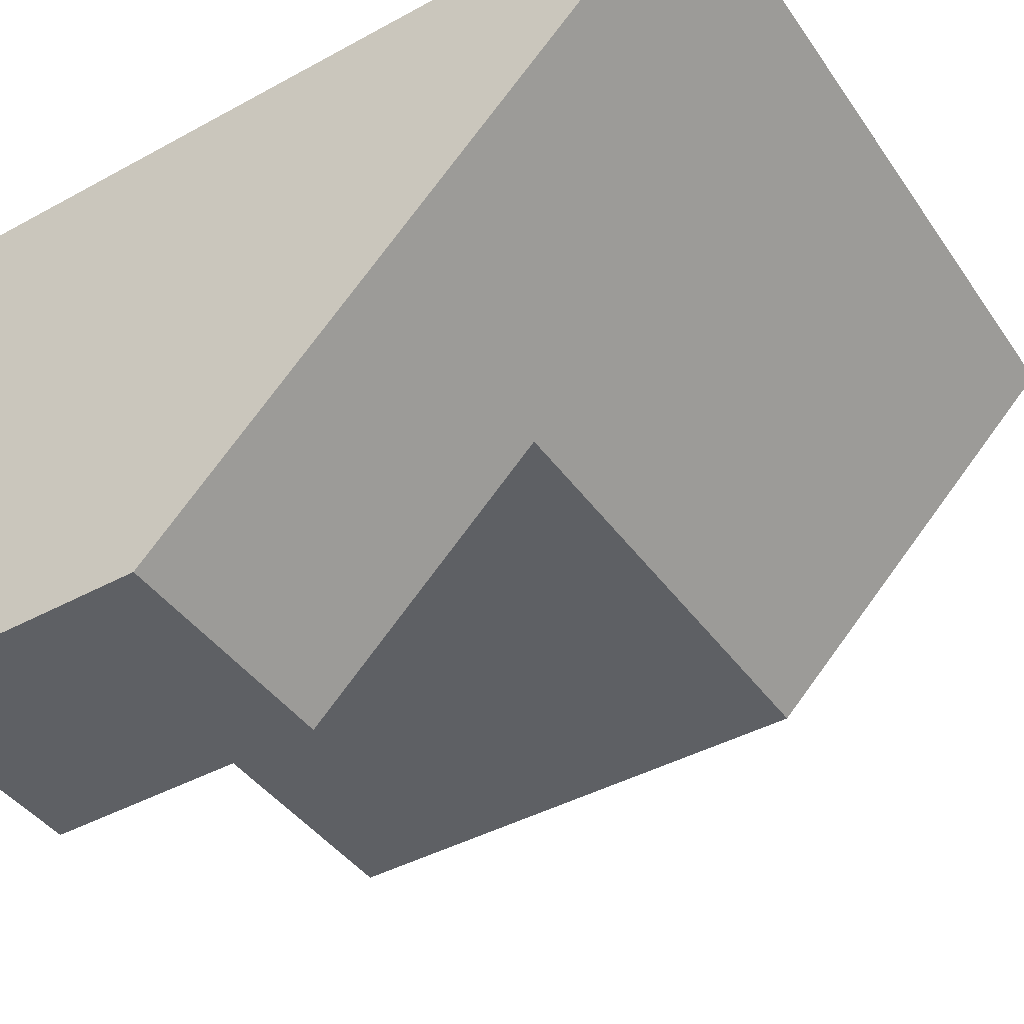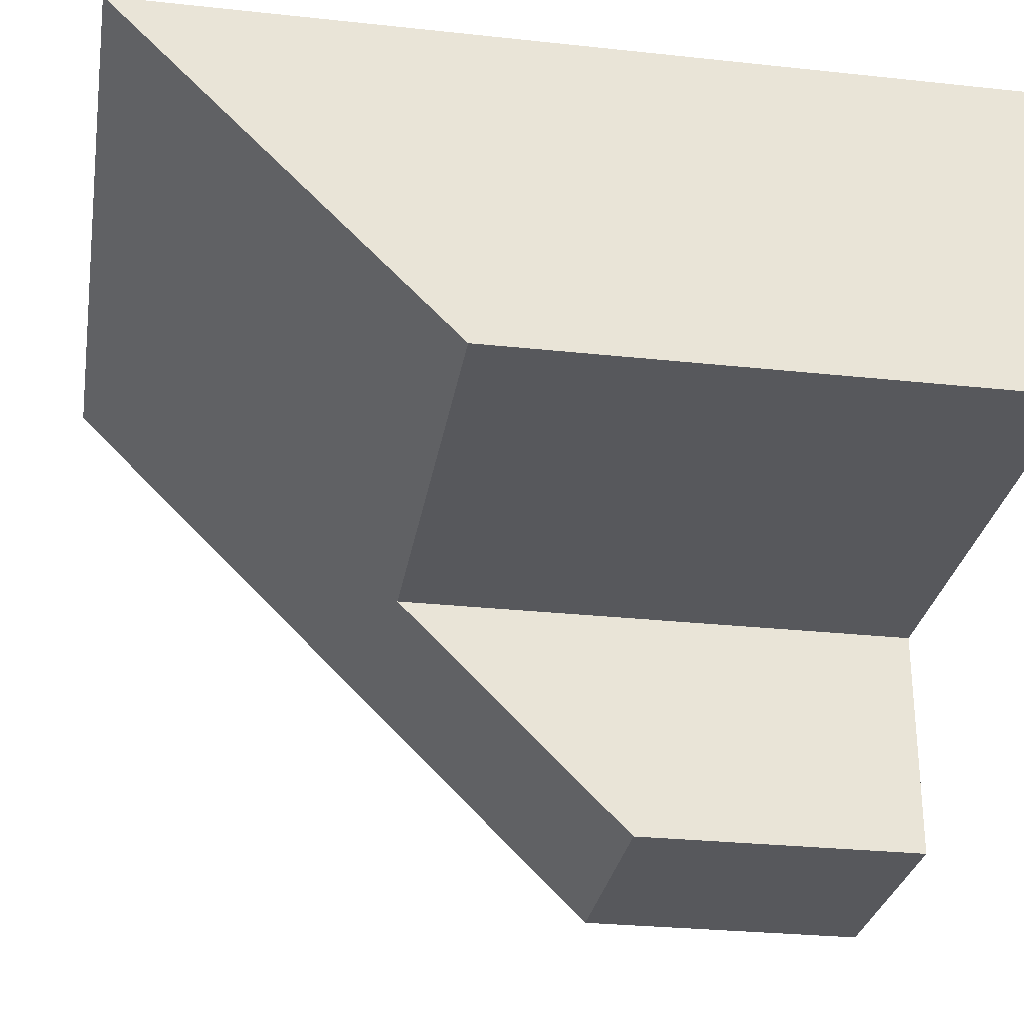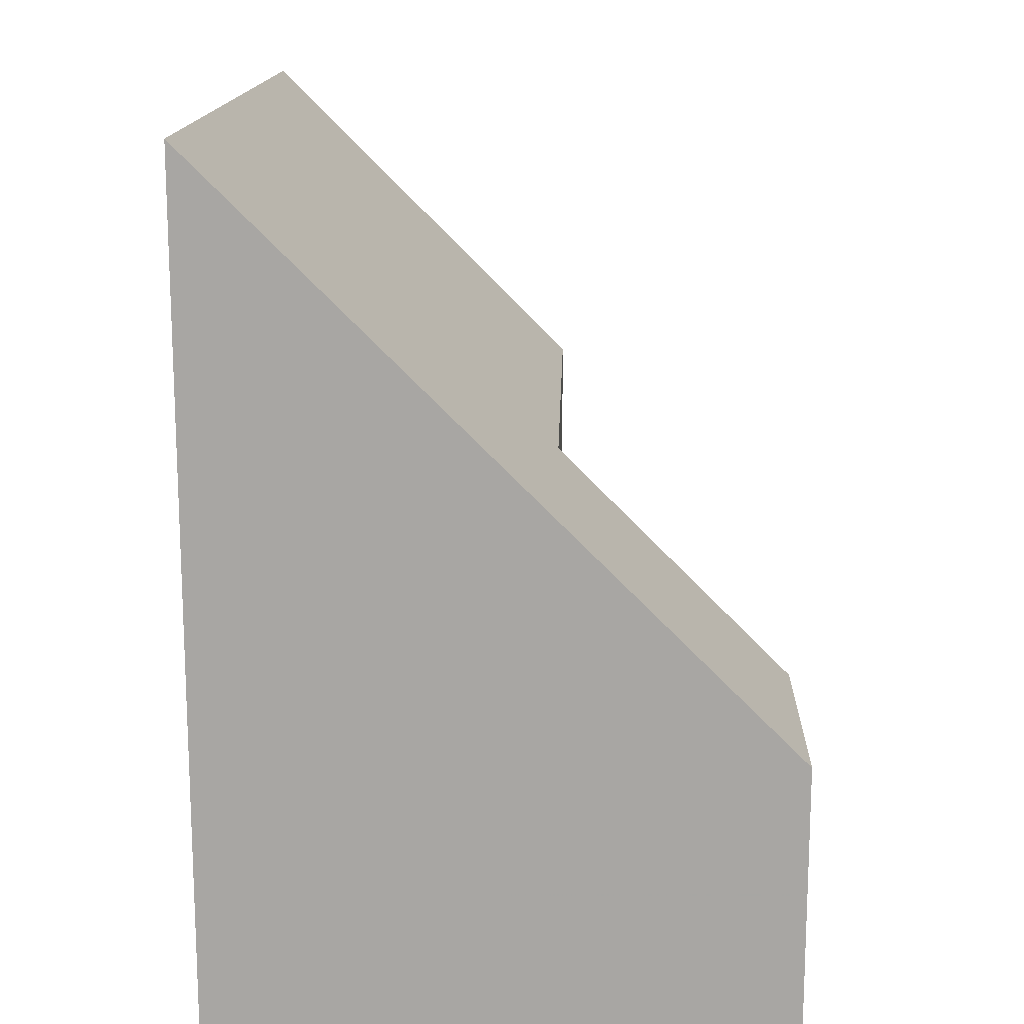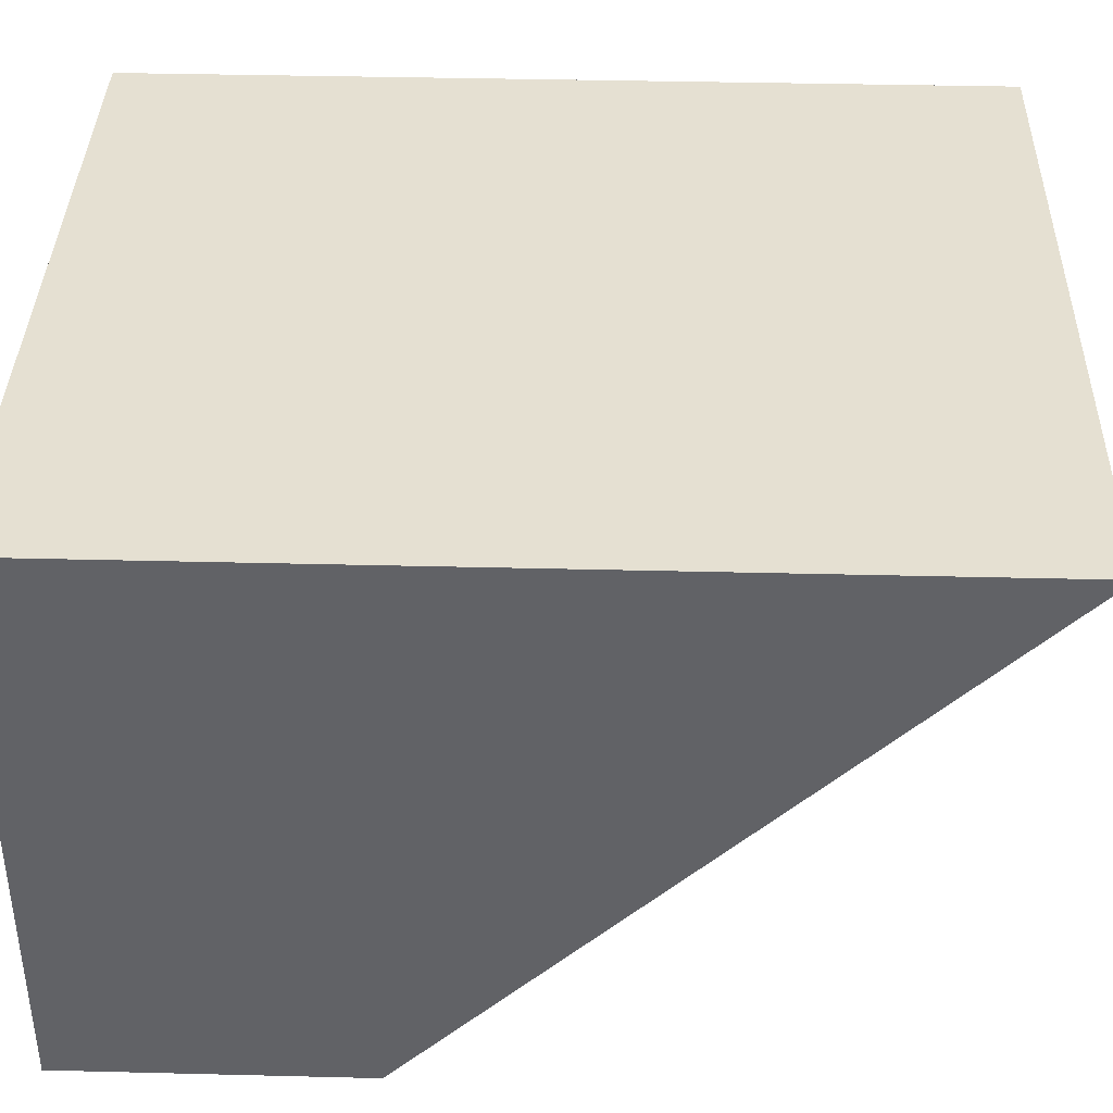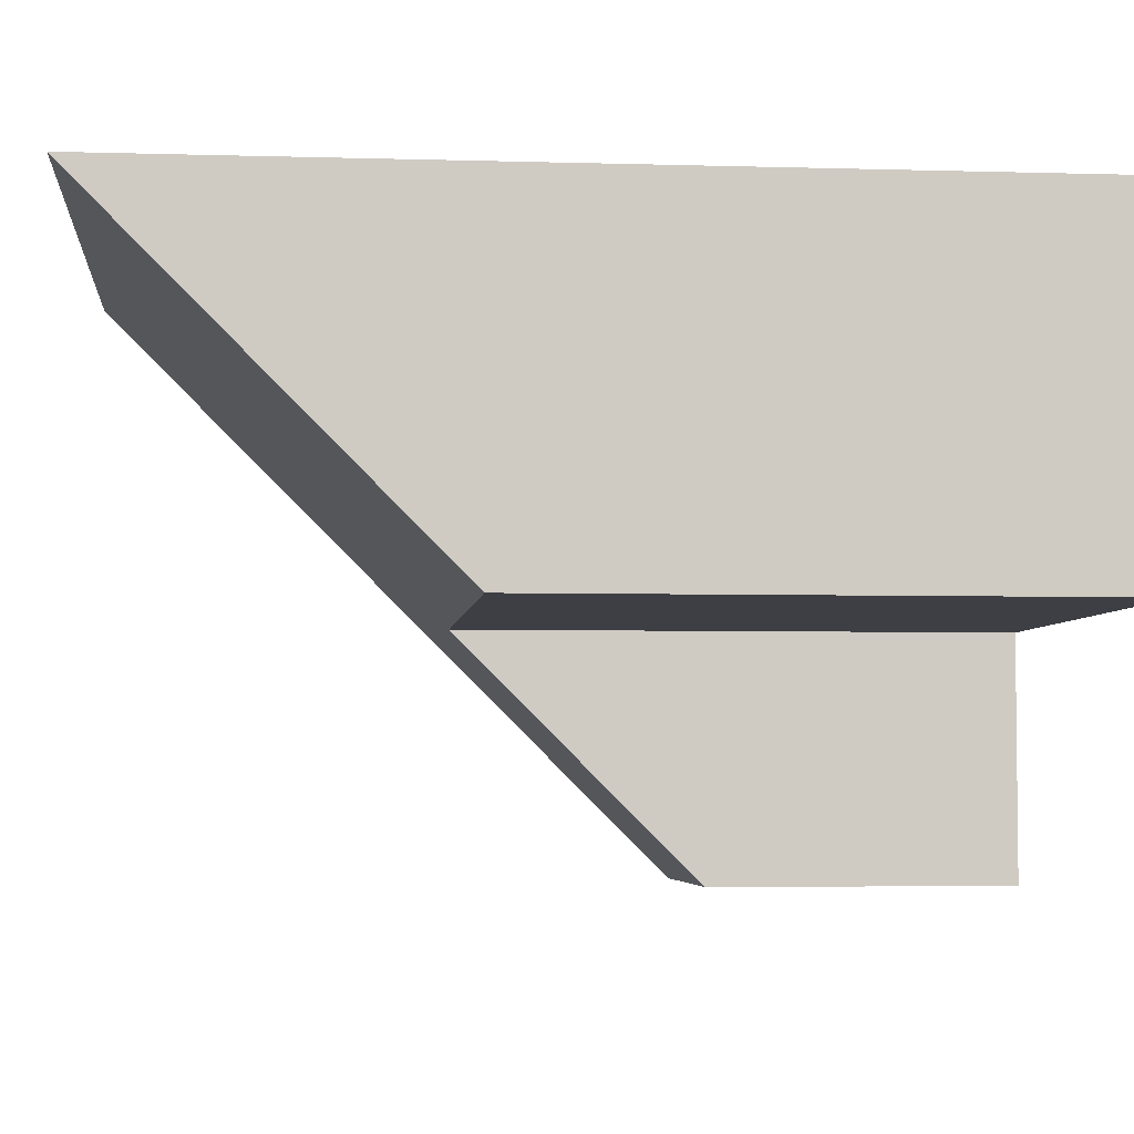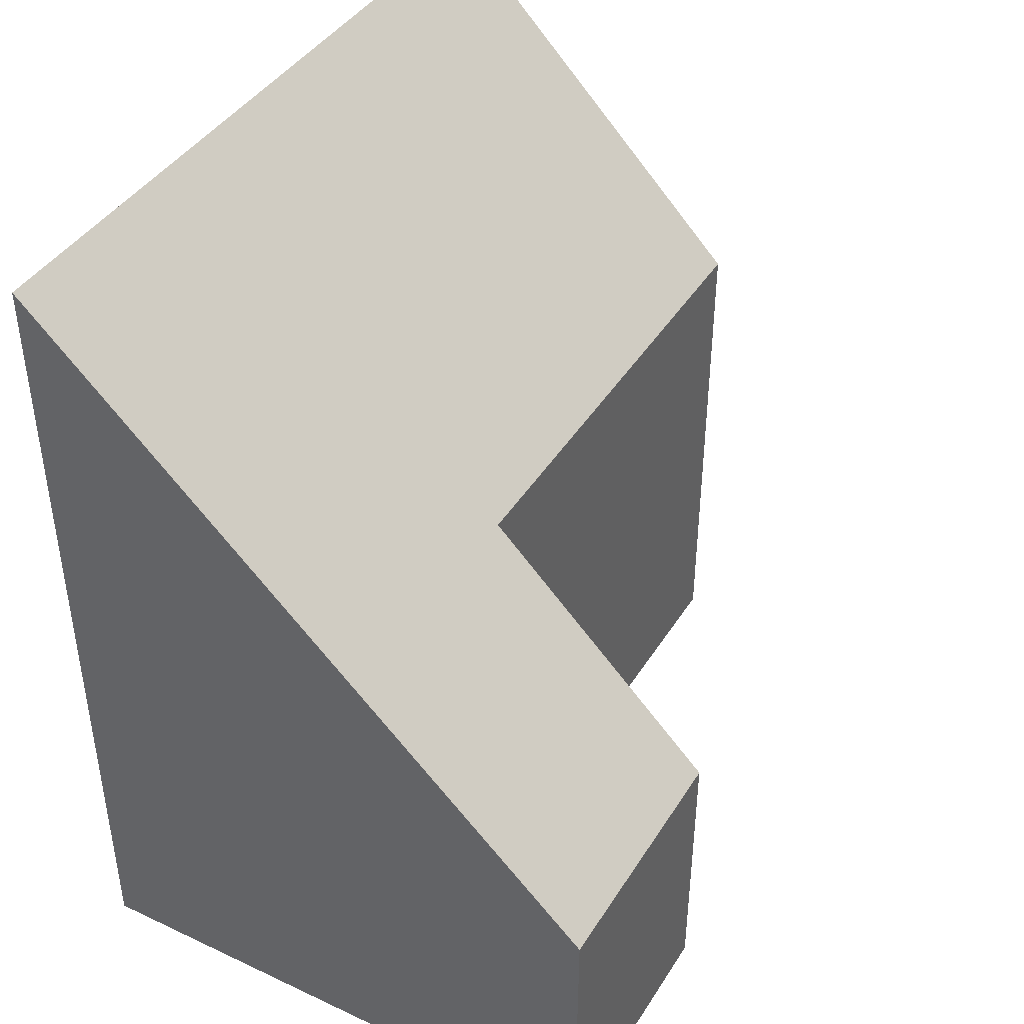
<metadata>
{"format":"obj","ext":"obj","renderer":"f3d","projection":"perspective","resolution":1024,"background":"white","views":[{"elev":-42.9,"azim":122.9,"up":"+Z"},{"elev":-28.5,"azim":-99.2,"up":"+Z"},{"elev":15.6,"azim":91.7,"up":"+Y"},{"elev":38.3,"azim":91.8,"up":"+Z"},{"elev":-4.5,"azim":-95.5,"up":"+Z"},{"elev":43.1,"azim":119.9,"up":"+Y"}]}
</metadata>
<code>
v -0.06087 -0.02532 6.172
v -0.06087 -0.05131 6.146
v -0.06087 -0.09353 6.146
v -0.06087 -0.09353 6.172
v -0.06087 -0.05131 6.146
v -0.02193 -0.05131 6.146
v -0.02193 -0.09353 6.146
v -0.06087 -0.09353 6.146
v -0.02193 -0.05131 6.146
v -0.02193 -0.07007 6.127
v -0.02193 -0.09353 6.127
v -0.02193 -0.09353 6.146
v -0.02193 -0.07007 6.127
v -0.00174 -0.07007 6.127
v -0.00174 -0.09353 6.127
v -0.02193 -0.09353 6.127
v -0.06087 -0.09353 6.172
v -0.06087 -0.09353 6.146
v -0.02193 -0.09353 6.146
v -0.02193 -0.09353 6.127
v -0.00174 -0.09353 6.127
v -0.001101 -0.09353 6.172
v -0.001101 -0.02466 6.172
v -0.06087 -0.02532 6.172
v -0.06087 -0.09353 6.172
v -0.001101 -0.09353 6.172
v -0.02193 -0.05131 6.146
v -0.06087 -0.05131 6.146
v -0.06087 -0.02532 6.172
v -0.001101 -0.02466 6.172
v -0.02193 -0.07007 6.127
v -0.00174 -0.07007 6.127
v -0.00174 -0.07007 6.127
v -0.001101 -0.02466 6.172
v -0.001101 -0.09353 6.172
v -0.00174 -0.09353 6.127
f 1 2 3
f 1 3 4
f 5 6 7
f 5 7 8
f 9 10 11
f 9 11 12
f 13 14 15
f 13 15 16
f 17 18 19
f 19 20 21
f 22 17 19
f 22 19 21
f 23 24 25
f 23 25 26
f 27 28 29
f 27 29 30
f 31 27 32
f 32 27 30
f 33 34 35
f 33 35 36

</code>
